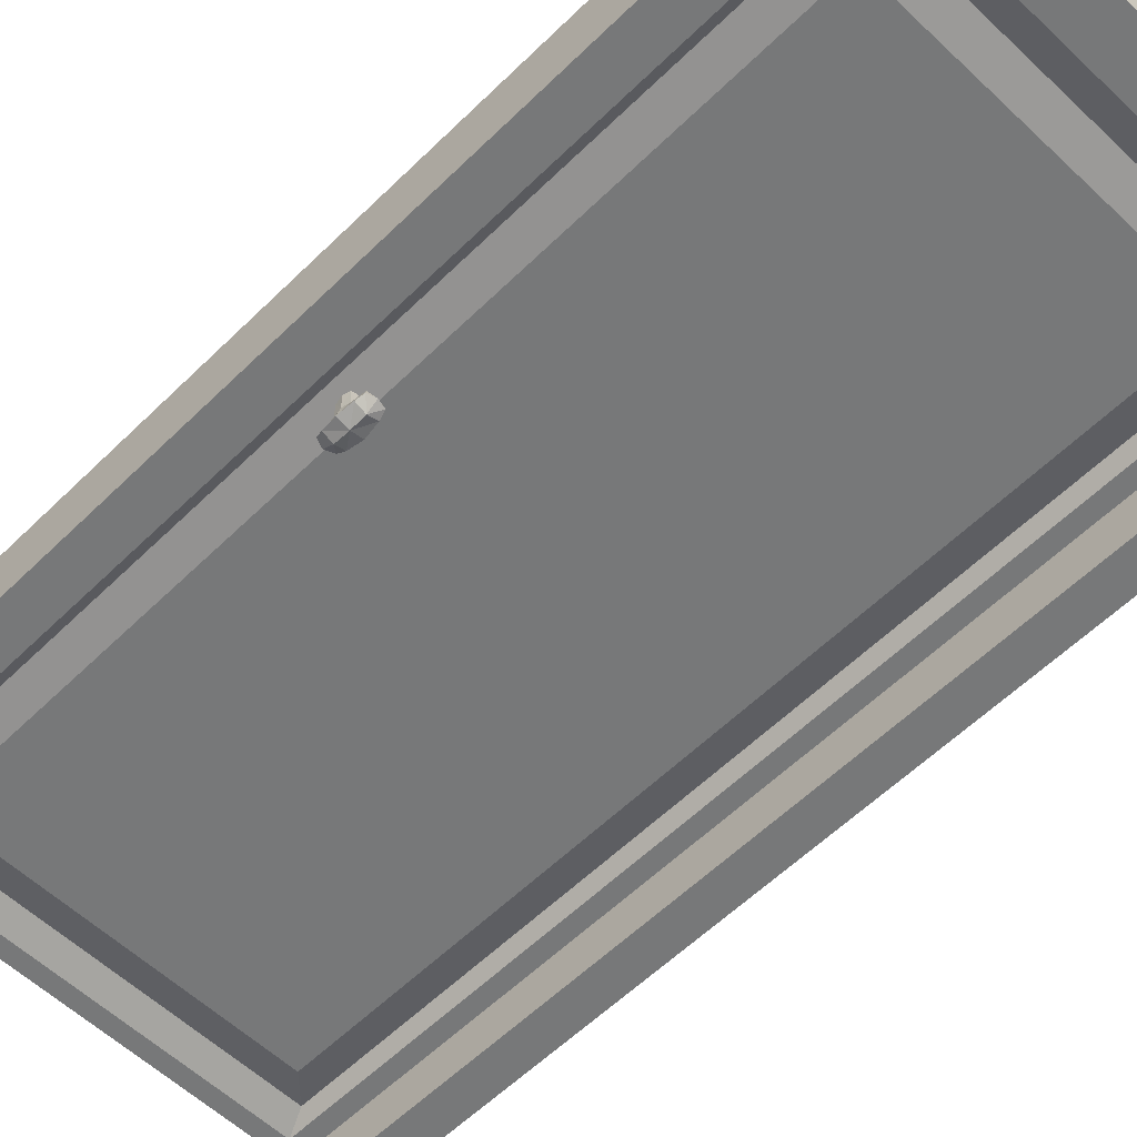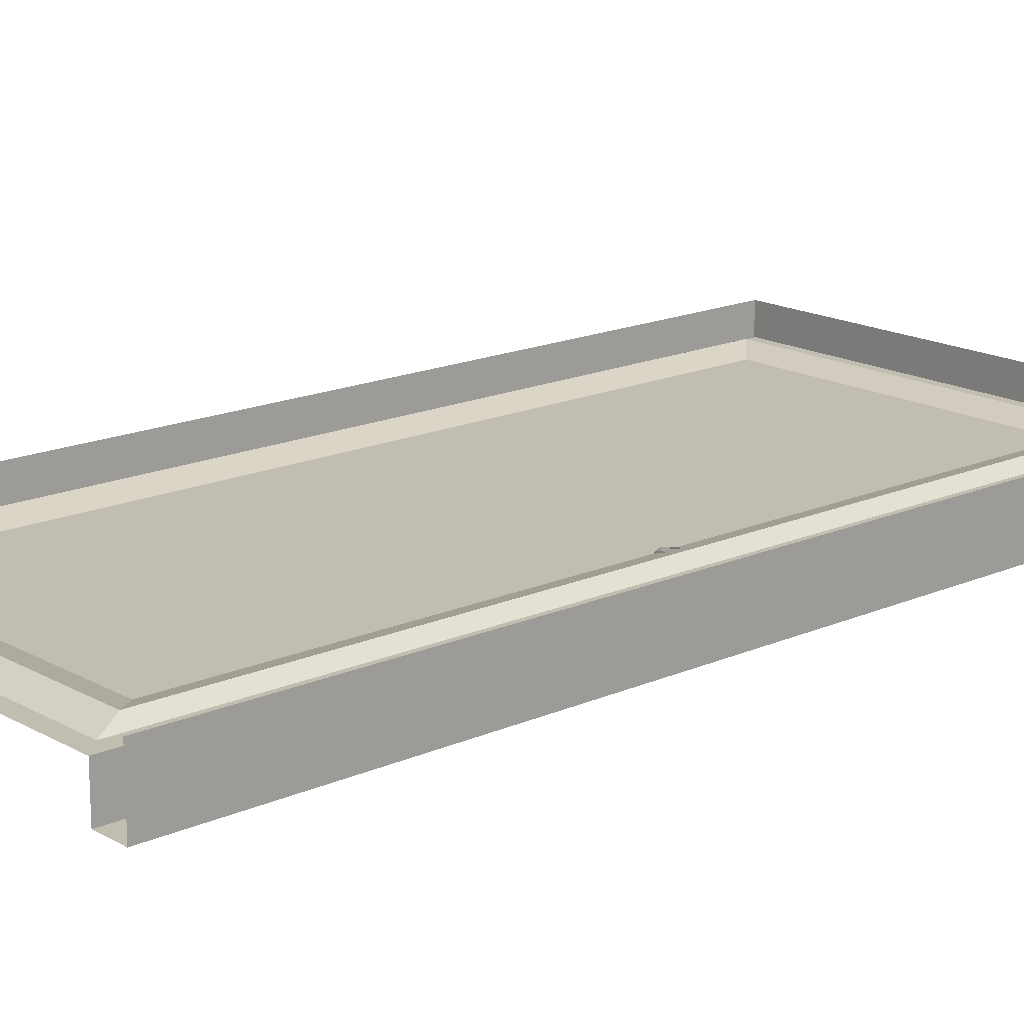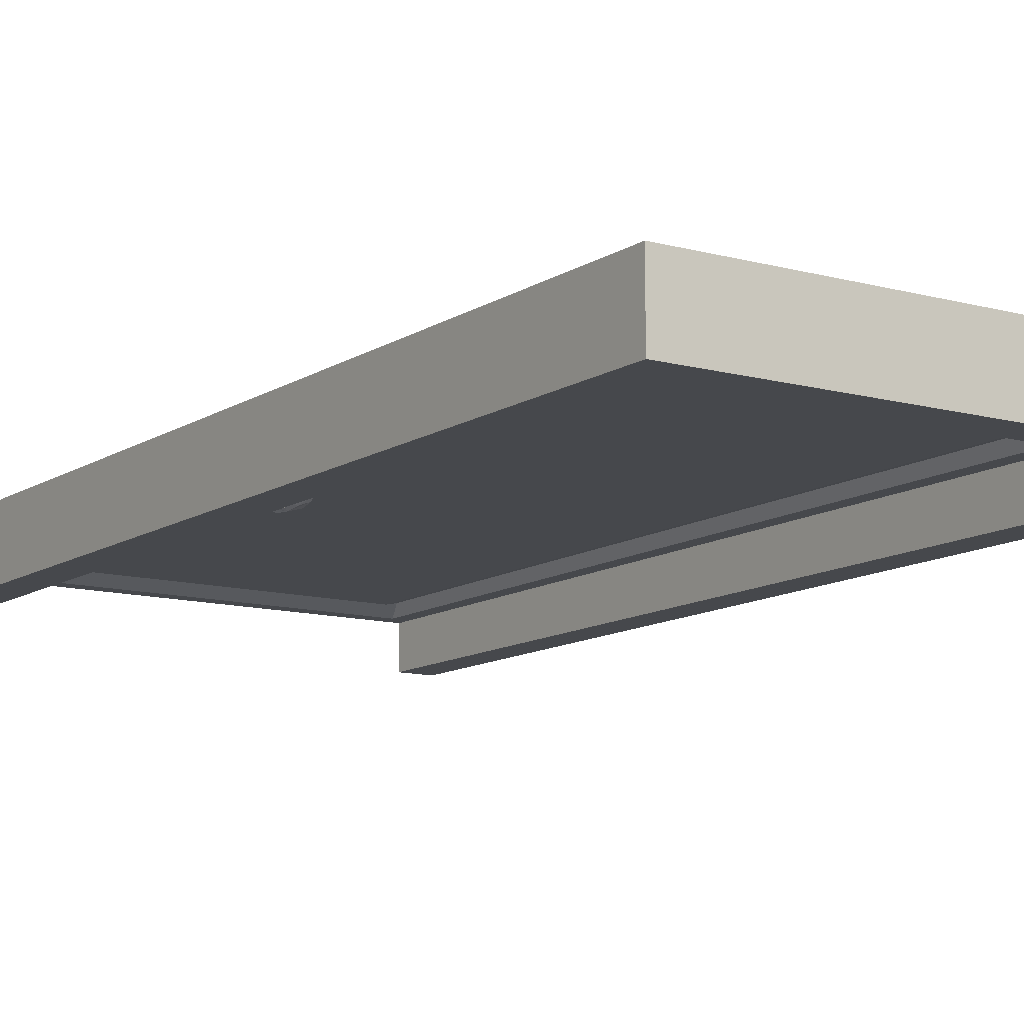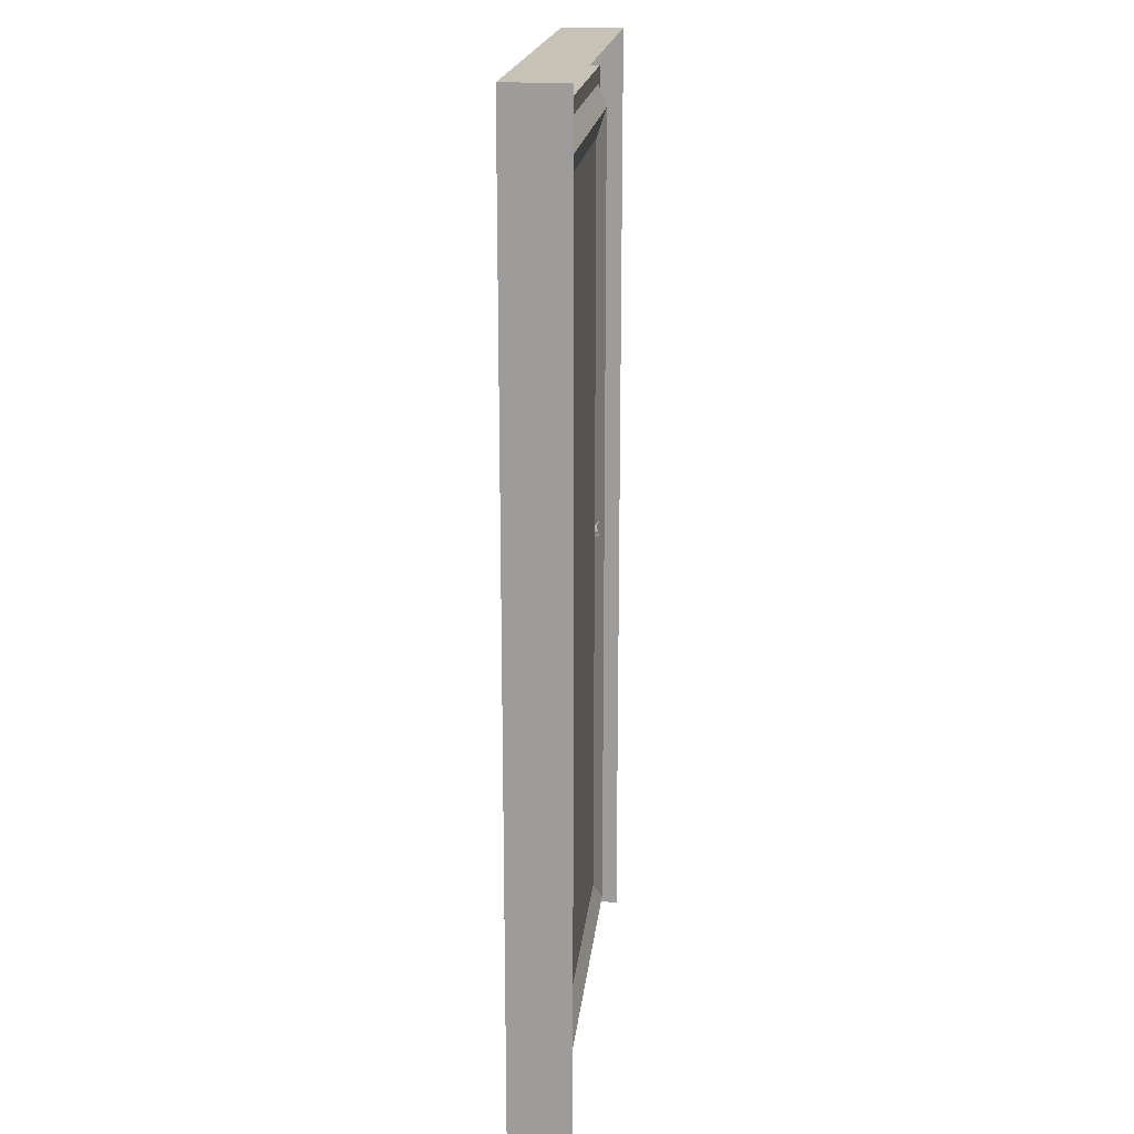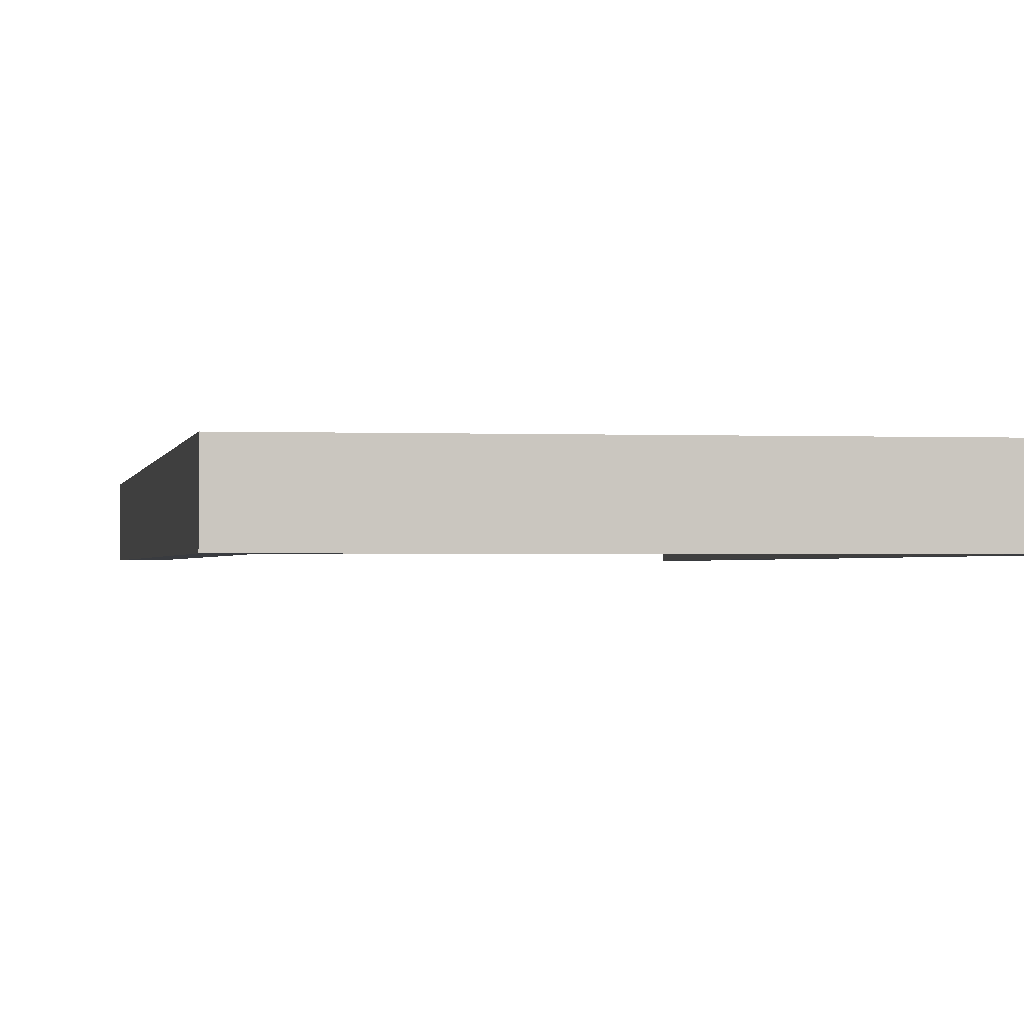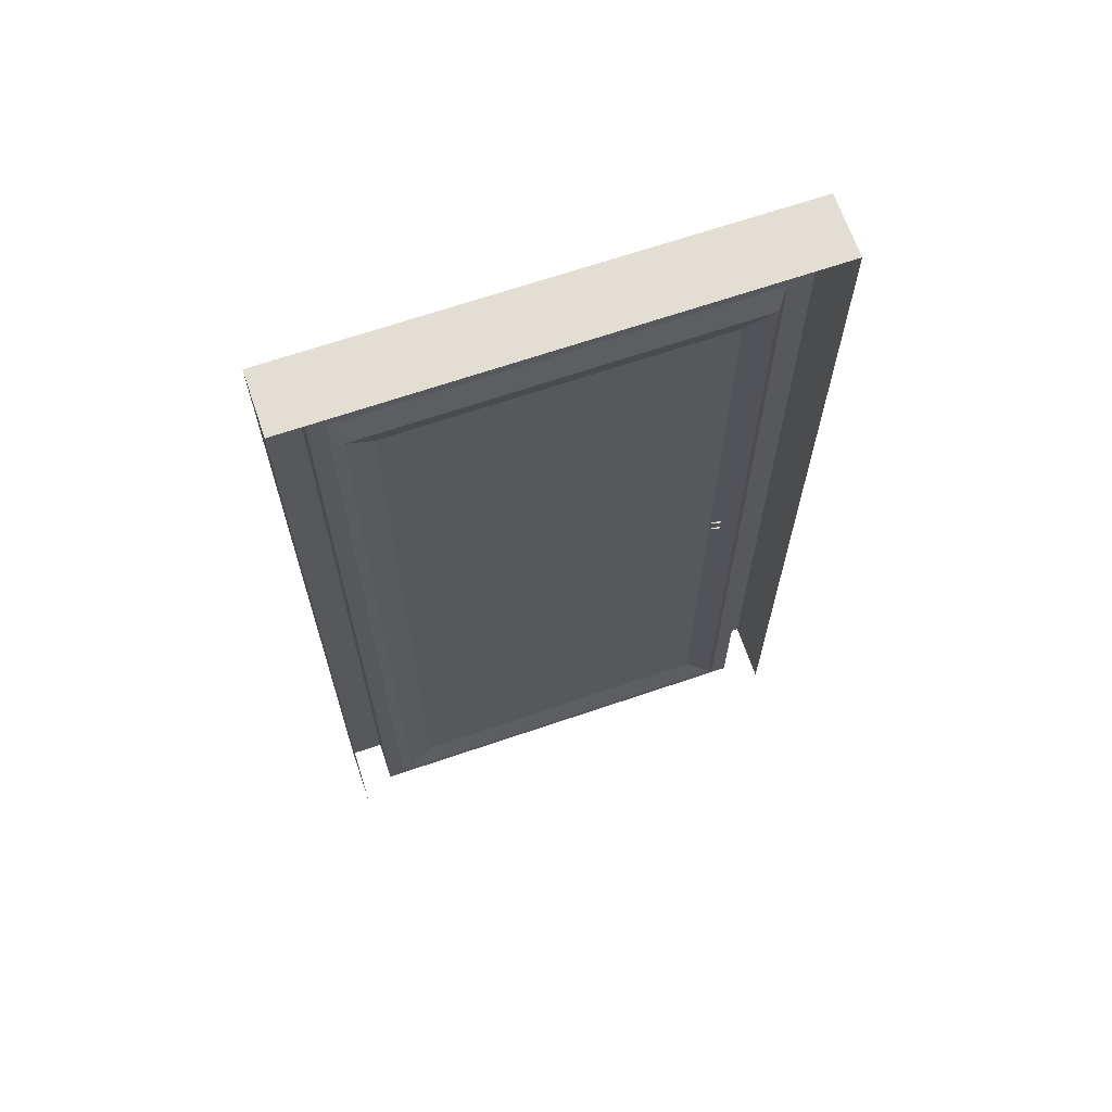
<metadata>
{"format":"obj","ext":"obj","renderer":"f3d","projection":"perspective","resolution":1024,"background":"white","views":[{"elev":-57.4,"azim":135.5,"up":"+Z"},{"elev":16.8,"azim":48.3,"up":"+Z"},{"elev":-11.5,"azim":146.3,"up":"+Z"},{"elev":18.9,"azim":-84.0,"up":"+Y"},{"elev":-1.1,"azim":170.5,"up":"+Z"},{"elev":67.2,"azim":-18.9,"up":"+Y"}]}
</metadata>
<code>
v -0.5059 0 -0.05018
v -0.5059 2.262 -0.05018
v -0.5855 0 0.09928
v -0.5855 2.342 0.09928
v 0.5059 0 -0.05018
v 0.5059 2.262 -0.05018
v 0.5855 0 0.09928
v 0.5855 2.342 0.09928
v -0.5855 0 -0.05018
v -0.5855 2.342 -0.05018
v 0.5855 2.342 -0.05018
v 0.5855 0 -0.05018
v -0.5059 0 0.05018
v -0.4667 2.223 0.05018
v 0.4667 2.223 0.05018
v 0.5059 0 0.05018
v -0.5059 2.262 0.05018
v -0.4667 0.03923 0.05018
v 0.5059 2.262 0.05018
v -0.3806 0.1552 0.05387
v 0.4667 0.03923 0.05018
v 0.3806 0.1552 0.05387
v -0.3806 2.107 0.05387
v 0.3806 2.107 0.05387
v 0.4443 0.09144 0.07239
v -0.4443 2.171 0.07239
v -0.4443 0.09144 0.07239
v 0.4443 2.171 0.07239
v 0.4009 1.188 0.01865
v 0.4009 1.153 0.06302
v 0.4009 1.119 0.02653
v 0.4009 1.084 0.01865
v 0.4167 1.186 0.01896
v 0.4188 1.153 0.05787
v 0.4214 1.137 0.06175
v 0.4188 1.121 0.05787
v 0.4167 1.089 0.01896
v 0.4203 1.189 0.005218
v 0.4249 1.172 -0.001691
v 0.4286 1.137 -0.0063
v 0.4249 1.103 -0.001691
v 0.4203 1.086 0.005218
v 0.4009 1.195 0.005531
v 0.4009 1.172 -0.01113
v 0.4009 1.137 -0.01426
v 0.4009 1.103 -0.01113
v 0.4009 1.078 0.005531
v 0.3816 1.189 0.005218
v 0.3769 1.172 -0.001691
v 0.3732 1.137 -0.0063
v 0.3769 1.103 -0.001691
v 0.3816 1.086 0.005218
v 0.3852 1.186 0.01896
v 0.3831 1.153 0.05787
v 0.3804 1.137 0.06175
v 0.3831 1.121 0.05787
v 0.3852 1.089 0.01896
v 0.4184 1.155 0.02283
v 0.4211 1.137 0.02523
v 0.4184 1.119 0.02283
v 0.4009 1.121 0.06302
v 0.4009 1.155 0.02653
v 0.3835 1.155 0.02283
v 0.3808 1.137 0.02523
v 0.3835 1.119 0.02283
f 10 9 3
f 8 7 12
f 1 2 17
f 4 8 11
f 2 1 9
f 6 11 12
f 2 10 11
f 18 14 26
f 2 6 19
f 6 5 16
f 14 18 13
f 21 15 19
f 18 21 16
f 15 14 17
f 21 18 27
f 14 15 28
f 15 21 25
f 24 23 26
f 22 24 28
f 23 20 27
f 24 22 20
f 31 32 37
f 62 58 33
f 57 52 47
f 60 41 40
f 33 58 39
f 37 42 41
f 58 59 40
f 41 46 45
f 38 39 44
f 42 47 46
f 39 40 45
f 45 46 51
f 44 49 48
f 46 47 52
f 45 50 49
f 50 51 65
f 49 63 53
f 51 52 57
f 50 64 63
f 33 38 43
f 37 32 47
f 53 63 62
f 57 32 31
f 53 29 43
f 34 35 59
f 36 60 59
f 36 61 31
f 34 58 62
f 54 63 64
f 56 55 64
f 54 30 62
f 56 65 31
f 20 22 25
f 10 3 4
f 8 12 11
f 1 17 13
f 4 11 10
f 2 9 10
f 6 12 5
f 2 11 6
f 18 26 27
f 2 19 17
f 6 16 19
f 14 13 17
f 21 19 16
f 18 16 13
f 15 17 19
f 21 27 25
f 14 28 26
f 15 25 28
f 24 26 28
f 22 28 25
f 23 27 26
f 24 20 23
f 31 37 60
f 62 33 29
f 57 47 32
f 60 40 59
f 33 39 38
f 37 41 60
f 58 40 39
f 41 45 40
f 38 44 43
f 42 46 41
f 39 45 44
f 45 51 50
f 44 48 43
f 46 52 51
f 45 49 44
f 50 65 64
f 49 53 48
f 51 57 65
f 50 63 49
f 33 43 29
f 37 47 42
f 53 62 29
f 57 31 65
f 53 43 48
f 34 59 58
f 36 59 35
f 36 31 60
f 34 62 30
f 54 64 55
f 56 64 65
f 54 62 63
f 56 31 61
f 20 25 27

</code>
